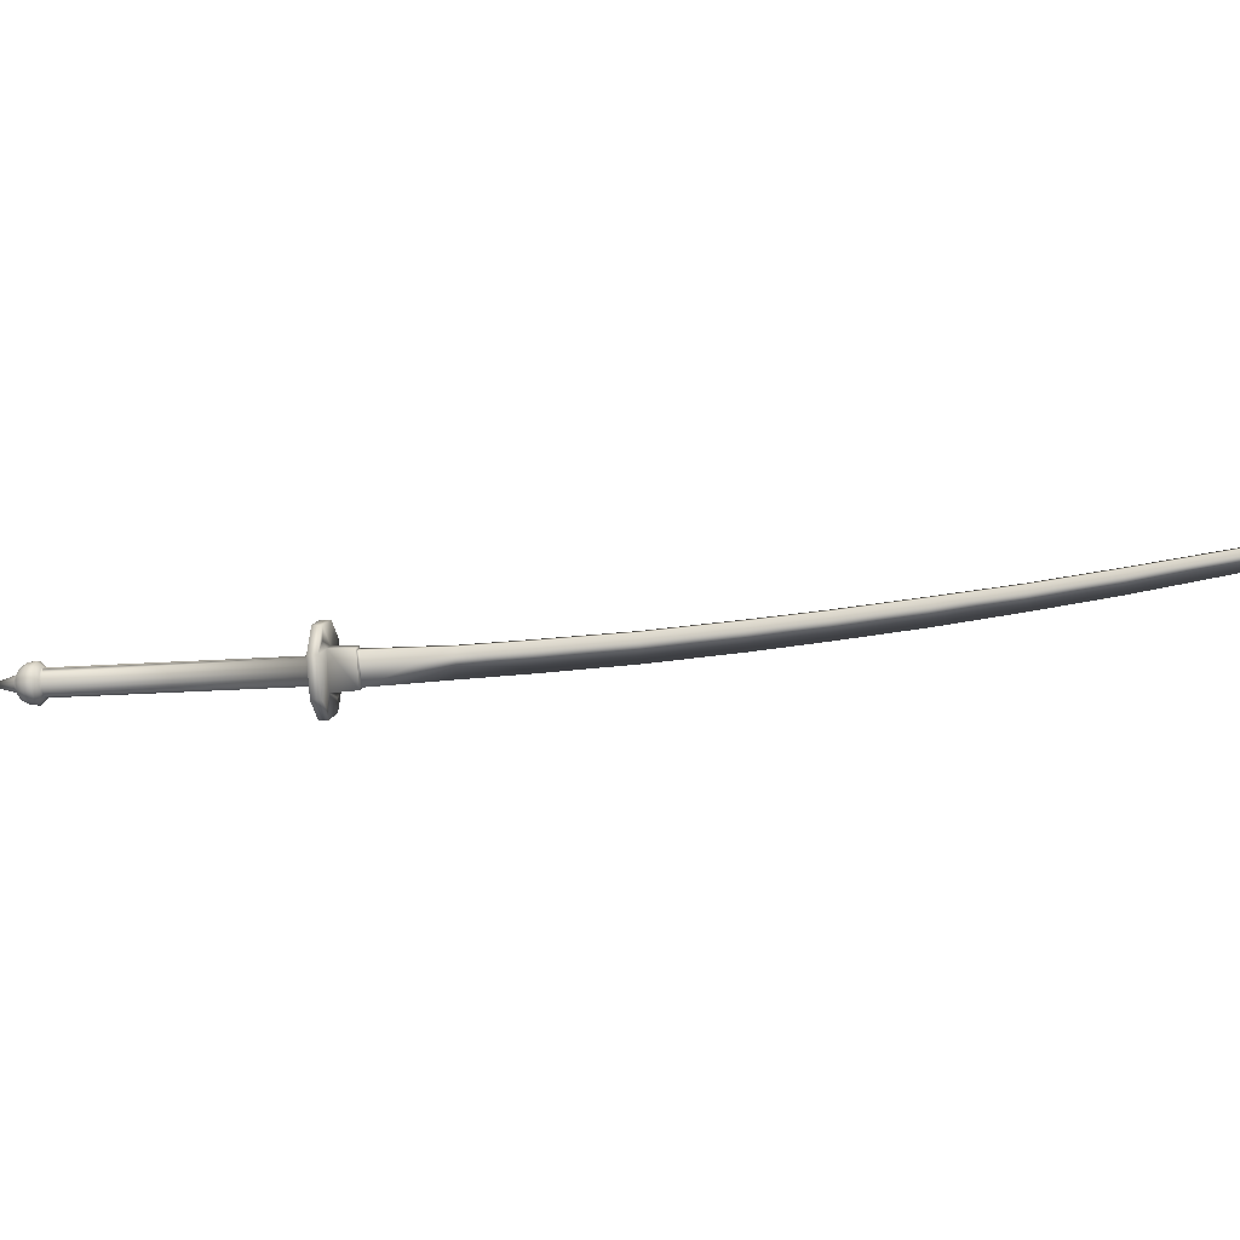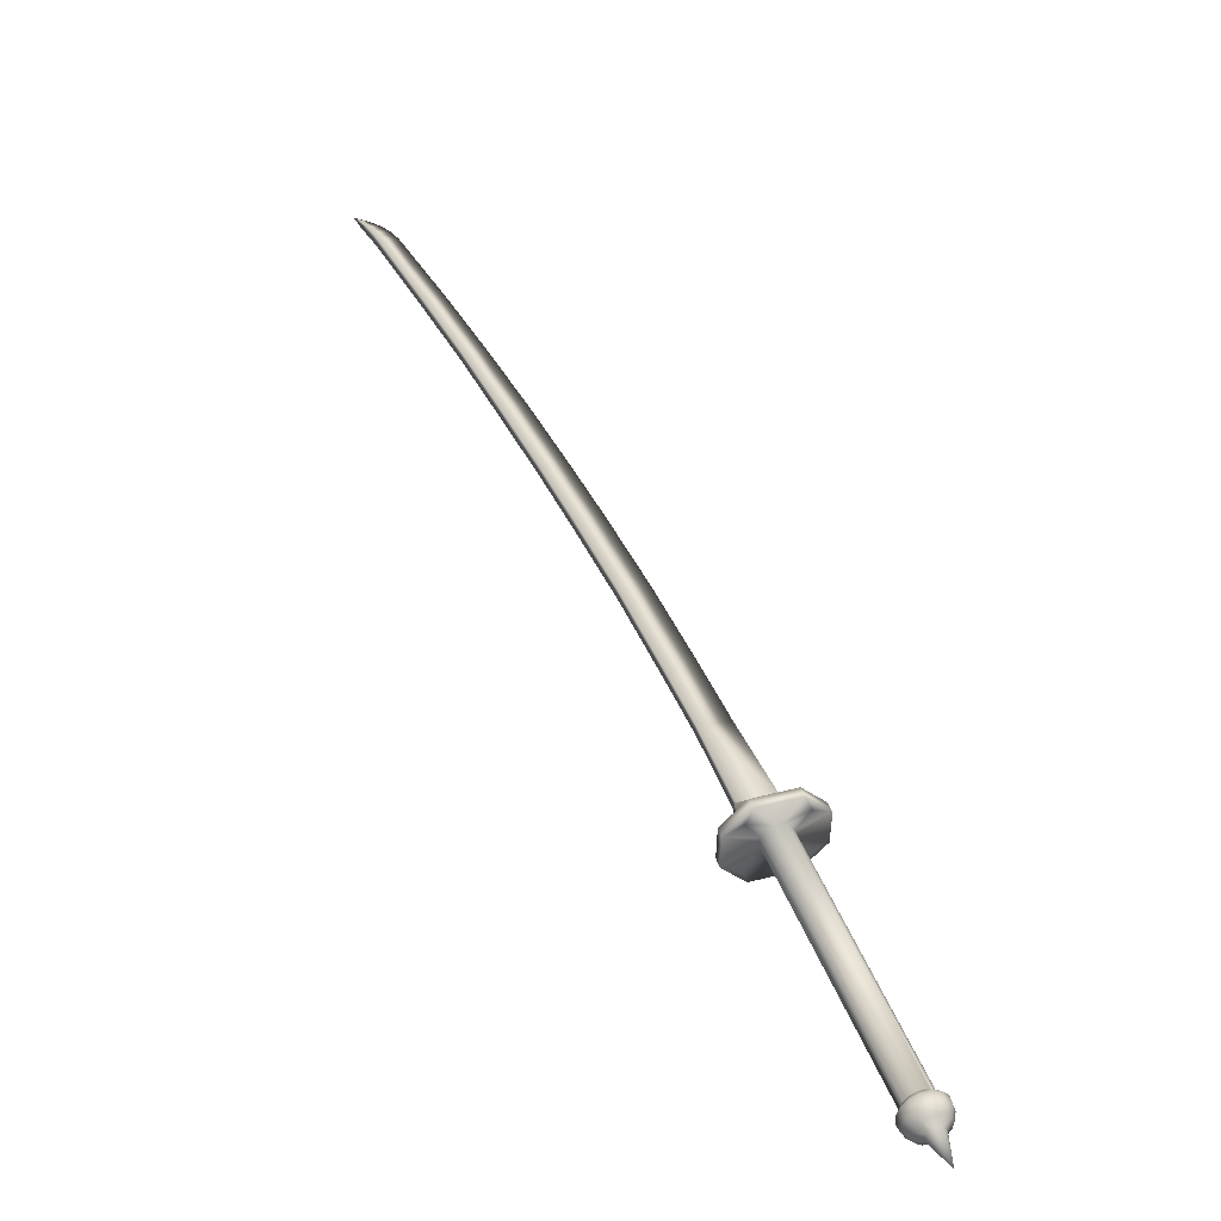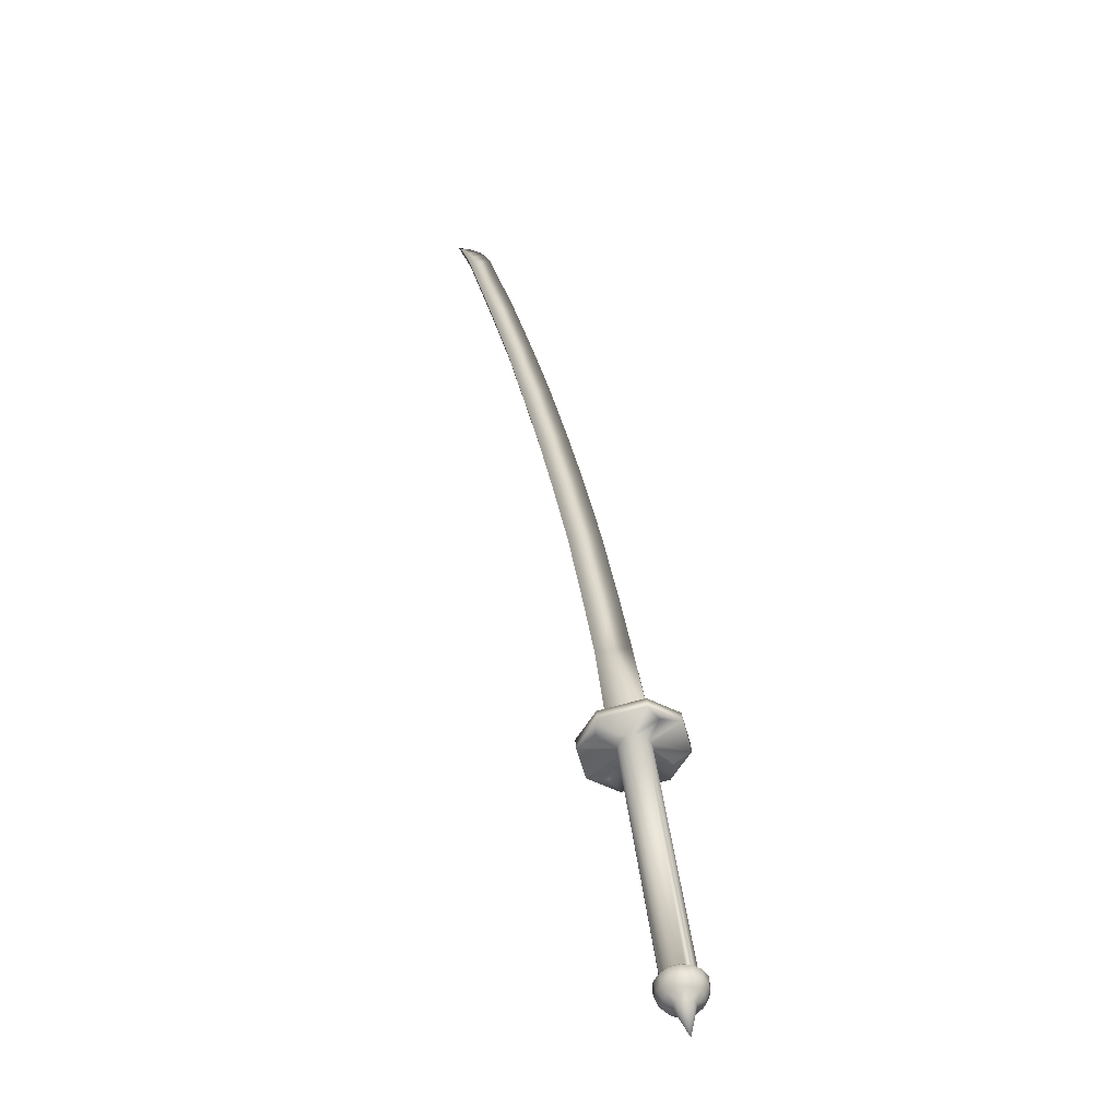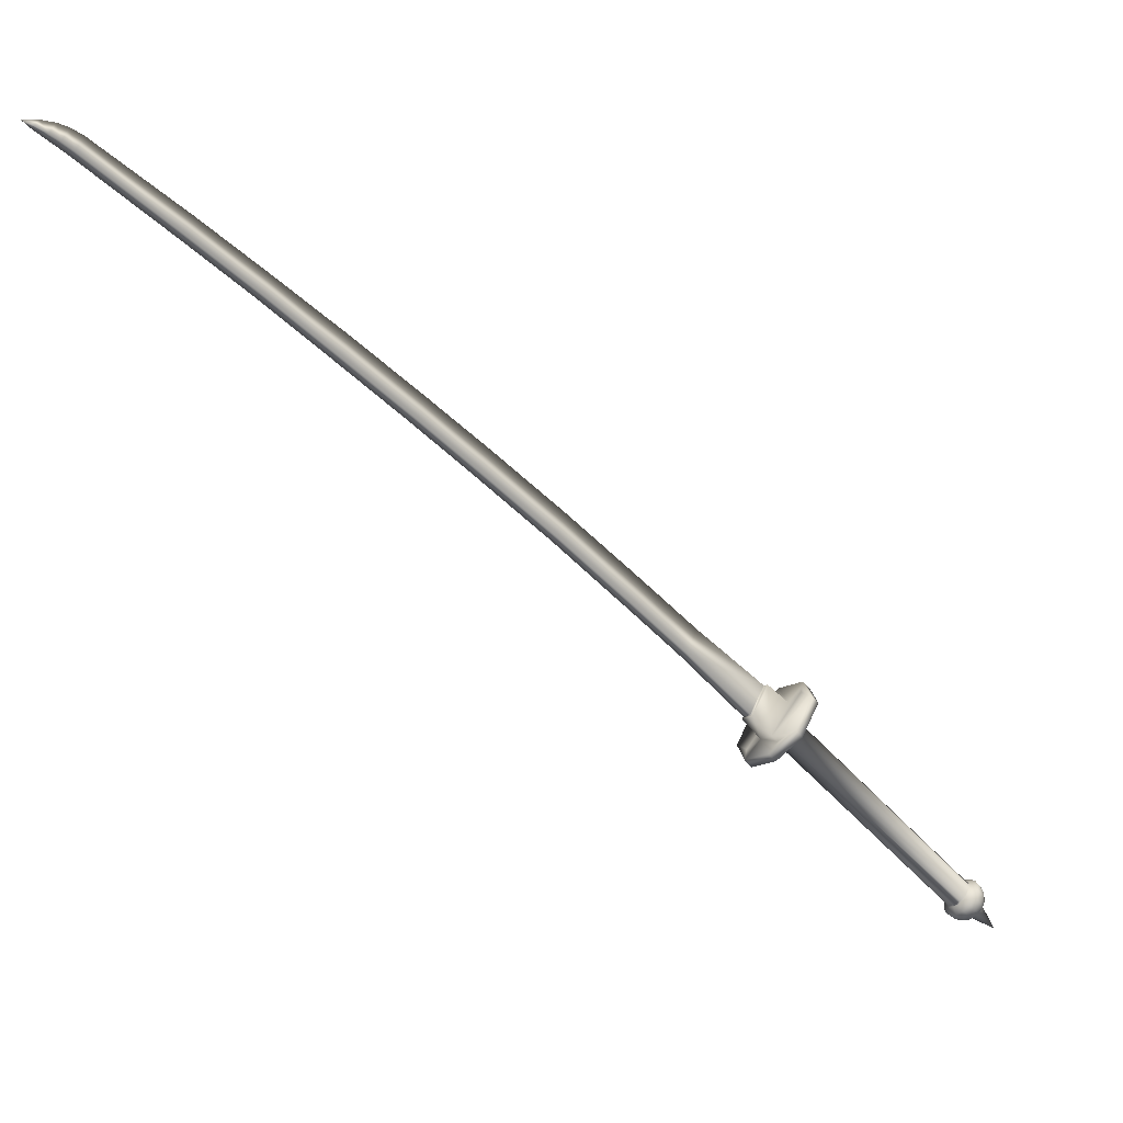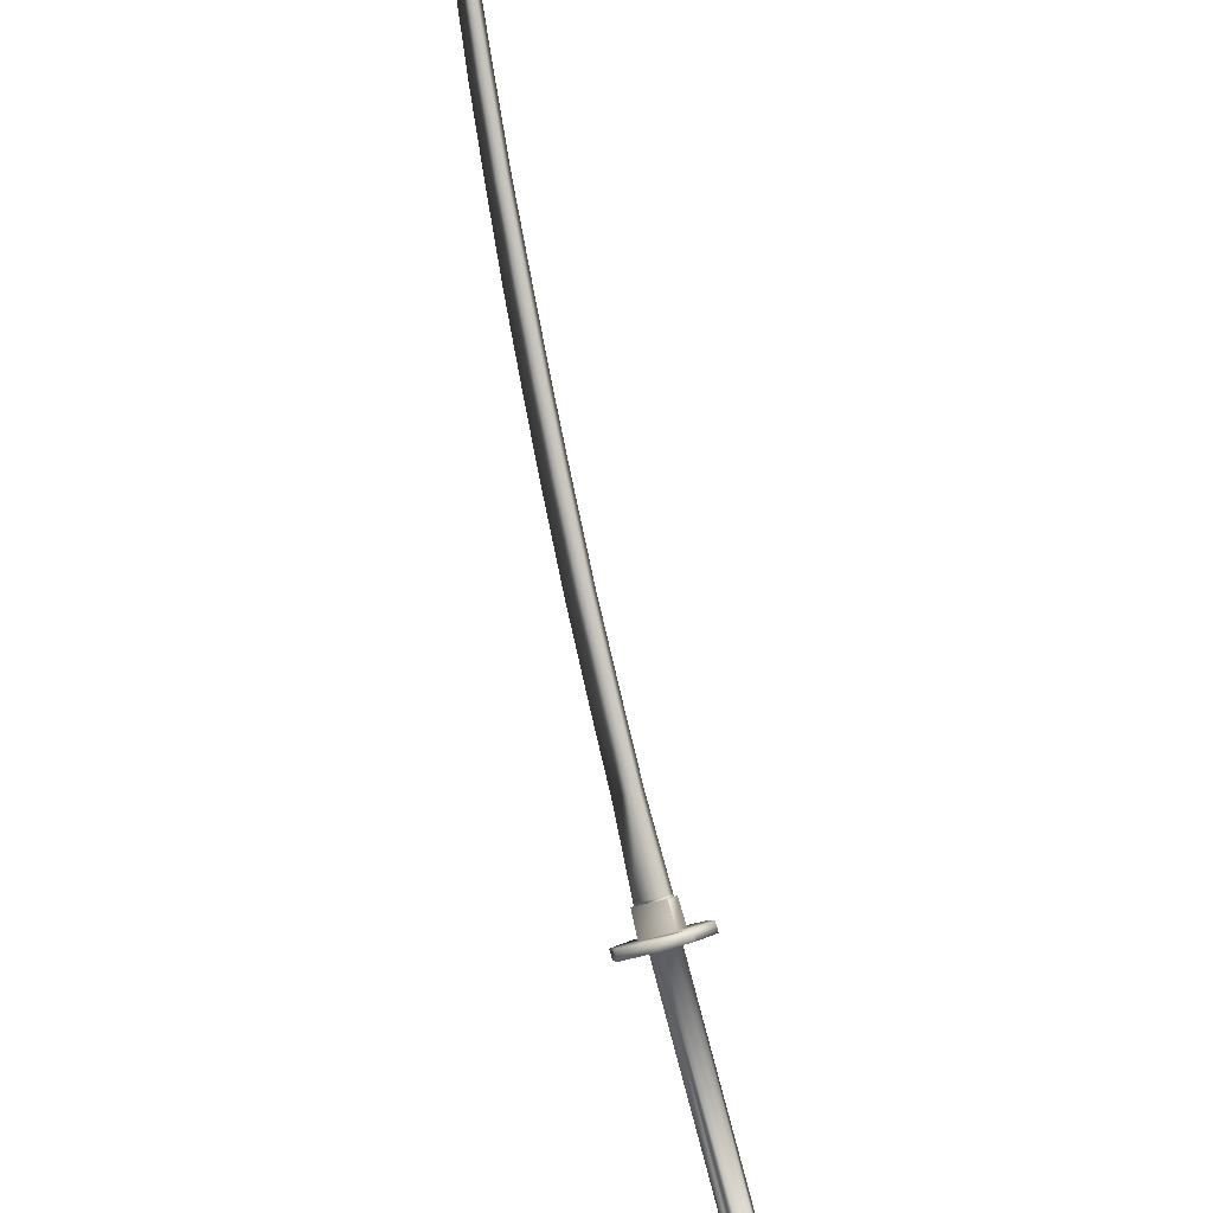
<metadata>
{"format":"obj","ext":"obj","renderer":"f3d","projection":"perspective","resolution":1024,"background":"white","views":[{"elev":23.5,"azim":-40.4,"up":"+Y"},{"elev":-8.3,"azim":-110.3,"up":"+Z"},{"elev":-12.0,"azim":-89.9,"up":"+Z"},{"elev":38.3,"azim":-162.9,"up":"+Z"},{"elev":-43.8,"azim":120.8,"up":"+Z"}]}
</metadata>
<code>
g default
v -1.305 5.612 0.8293
v -1.33 5.434 0.8696
v -1.244 5.453 0.9601
v -1.224 5.619 0.9186
v -1.196 5.437 0.9183
v -1.283 5.418 0.8278
v -1.258 5.596 0.7874
v -1.176 5.603 0.8768
v -1.218 5.608 0.9148
v -1.184 5.597 0.8851
v -1.229 5.461 0.9594
v -1.211 5.609 0.9225
v -1.236 5.46 0.9518
v -1.203 5.449 0.9226
v -1.202 5.449 0.9221
v -1.195 5.45 0.9297
v -1.177 5.598 0.8928
v -0.9467 5.506 1.227
v -0.9475 5.645 1.208
v -0.9138 5.633 1.179
v -0.7278 5.549 1.459
v -0.729 5.685 1.441
v -0.6952 5.674 1.411
v -0.4343 5.611 1.768
v -0.4361 5.743 1.752
v -0.4023 5.732 1.722
v -0.1418 5.812 2.06
v -0.1397 5.683 2.076
v 0.09099 5.745 2.314
v 0.08835 5.869 2.299
v -0.1081 5.801 2.03
v 0.1221 5.858 2.27
v 0.3576 5.82 2.588
v 0.3545 5.941 2.574
v 0.3883 5.93 2.545
v 0.6182 5.9 2.853
v 0.6141 6.013 2.842
v 0.6478 6.001 2.812
v 0.8784 5.985 3.117
v 0.8761 6.093 3.108
v 0.9098 6.082 3.079
v 1.215 6.104 3.453
v 1.209 6.2 3.445
v 1.243 6.189 3.416
v 1.256 6.126 3.491
v 1.249 6.215 3.485
v 1.282 6.203 3.455
v 1.292 6.156 3.521
v 1.285 6.229 3.517
v 1.315 6.219 3.491
v 1.332 6.2 3.55
v 1.329 6.245 3.551
v 1.35 6.238 3.532
v 1.372 6.258 3.572
v -1.408 5.645 0.9181
v -1.439 5.642 0.884
v -1.462 5.465 0.9264
v -1.431 5.469 0.96
v -1.151 5.558 0.692
v -1.174 5.382 0.7339
v -1.205 5.378 0.7003
v -1.182 5.555 0.658
v -1.399 5.34 0.884
v -1.293 5.303 0.7904
v -1.262 5.307 0.824
v -1.368 5.344 0.9176
v -1.213 5.683 0.7344
v -1.244 5.68 0.7004
v -1.351 5.717 0.794
v -1.32 5.719 0.828
v -1.341 5.665 0.8554
v -1.376 5.408 0.9158
v -1.207 5.622 0.7368
v -1.242 5.36 0.7979
v -1.282 5.481 0.757
v -1.29 5.463 0.7666
v -2.074 5.346 -0.07923
v -2.066 5.364 -0.08941
v -1.303 5.45 0.7795
v -1.318 5.444 0.7945
v -2.101 5.327 -0.05043
v -2.086 5.333 -0.06545
v -2.157 5.396 -0.007775
v -1.372 5.513 0.8401
v -1.369 5.534 0.835
v -2.155 5.417 -0.01311
v -1.333 5.572 0.7976
v -1.316 5.57 0.7826
v -2.103 5.452 -0.06682
v -2.12 5.454 -0.05212
v -1.301 5.561 0.7695
v -2.087 5.443 -0.07941
v -1.288 5.545 0.7597
v -2.075 5.428 -0.08907
v -1.279 5.503 0.7519
v -2.064 5.386 -0.09475
v -2.087 5.328 -0.07362
v -2.071 5.346 -0.09042
v -2.063 5.372 -0.1012
v -2.091 5.449 -0.08606
v -2.112 5.459 -0.0681
v -2.134 5.458 -0.04799
v -2.135 5.448 -0.03714
v -2.155 5.373 -0.008196
v -2.167 5.393 -0.008105
v -2.161 5.364 -0.009324
v -2.147 5.353 -0.01352
v -2.148 5.34 -0.0186
v -2.134 5.338 -0.02314
v -2.194 5.353 -0.01248
v -2.176 5.321 -0.02476
v -2.217 5.351 -0.04371
v -2.2 5.32 -0.05543
v -2.227 5.354 -0.08135
v -2.214 5.33 -0.09063
v -2.222 5.364 -0.1192
v -2.215 5.35 -0.1242
v -2.286 5.364 -0.2404
v -2.225 5.379 -0.1185
v -2.223 5.395 -0.1223
v -2.217 5.407 -0.1299
v -2.207 5.414 -0.1401
v -2.195 5.416 -0.151
v -2.184 5.41 -0.1607
v -2.175 5.399 -0.1676
v -2.17 5.384 -0.1706
v -2.169 5.368 -0.1689
v -2.173 5.354 -0.1631
v -2.182 5.344 -0.154
v -2.193 5.34 -0.1432
v -2.204 5.342 -0.1327
v -2.195 5.315 -0.1062
v -2.173 5.31 -0.1255
v -2.175 5.3 -0.07538
v -2.148 5.294 -0.1001
v -2.15 5.3 -0.04568
v -2.121 5.294 -0.0715
v -2.107 5.32 -0.05377
v -2.128 5.324 -0.03433
v -2.122 5.304 -0.1252
v -2.153 5.318 -0.1451
v -2.138 5.337 -0.1617
v -2.103 5.328 -0.1464
v -2.074 5.329 -0.12
v -2.094 5.305 -0.09776
v -2.13 5.363 -0.1725
v -2.093 5.361 -0.1602
v -2.131 5.392 -0.1754
v -2.094 5.398 -0.164
v -2.065 5.403 -0.1383
v -2.064 5.364 -0.1343
v -2.065 5.402 -0.1042
v -2.107 5.433 -0.1571
v -2.141 5.419 -0.1701
v -2.158 5.439 -0.1574
v -2.128 5.459 -0.141
v -2.1 5.466 -0.1143
v -2.078 5.439 -0.1311
v -2.074 5.429 -0.09885
v -2.179 5.449 -0.1396
v -2.155 5.472 -0.1182
v -2.2 5.447 -0.1197
v -2.182 5.469 -0.09268
v -2.157 5.477 -0.06372
v -2.128 5.48 -0.09041
v -2.218 5.434 -0.1011
v -2.205 5.452 -0.06894
v -2.229 5.411 -0.08722
v -2.22 5.423 -0.05108
v -2.196 5.429 -0.02026
v -2.181 5.459 -0.03888
v -2.164 5.421 -0.01517
v -2.152 5.444 -0.02926
v -2.233 5.383 -0.0802
v -2.224 5.387 -0.04211
v -2.201 5.391 -0.01088
v -1.229 5.599 0.6975
v -1.261 5.368 0.7521
v -1.35 5.455 0.8226
v -1.415 5.422 0.8874
v -1.364 5.472 0.8326
v -1.335 5.446 0.8095
v -2.118 5.329 -0.03606
v -1.37 5.491 0.8394
v -1.361 5.553 0.8254
v -2.147 5.435 -0.02354
v -1.348 5.566 0.8122
v -1.282 5.525 0.7524
v -2.067 5.408 -0.09464
v -1.385 5.65 0.8353
g Katana1
f 1 2 3
f 3 4 1
f 5 6 7
f 8 5 7
f 6 5 3
f 3 2 6
f 4 8 7
f 7 1 4
f 4 9 10
f 8 4 10
f 11 12 9
f 9 13 11
f 14 15 16
f 13 14 16
f 13 16 11
f 9 12 17
f 17 10 9
f 11 18 19
f 19 12 11
f 11 16 18
f 15 10 17
f 17 16 15
f 19 20 17
f 17 12 19
f 19 18 21
f 21 22 19
f 20 23 21
f 21 18 20
f 19 22 23
f 23 20 19
f 22 21 24
f 24 25 22
f 23 26 24
f 24 21 23
f 25 26 23
f 23 22 25
f 27 28 29
f 29 30 27
f 31 32 29
f 29 28 31
f 27 30 32
f 32 31 27
f 30 29 33
f 33 34 30
f 32 35 33
f 33 29 32
f 30 34 35
f 35 32 30
f 34 33 36
f 36 37 34
f 35 38 36
f 36 33 35
f 34 37 38
f 38 35 34
f 37 36 39
f 39 40 37
f 38 41 39
f 39 36 38
f 37 40 41
f 41 38 37
f 40 39 42
f 42 43 40
f 41 44 42
f 42 39 41
f 40 43 44
f 44 41 40
f 43 42 45
f 45 46 43
f 44 47 45
f 45 42 44
f 43 46 47
f 47 44 43
f 46 45 48
f 48 49 46
f 47 50 48
f 48 45 47
f 46 49 50
f 50 47 46
f 49 48 51
f 51 52 49
f 50 53 51
f 51 48 50
f 49 52 53
f 53 50 49
f 52 51 54
f 51 53 54
f 53 52 54
f 55 56 57
f 57 58 55
f 59 60 61
f 61 62 59
f 63 64 65
f 65 66 63
f 67 68 69
f 67 69 70
f 1 71 55
f 1 55 58
f 1 58 72
f 2 1 72
f 7 73 67
f 7 67 70
f 7 70 71
f 1 7 71
f 6 74 60
f 6 60 59
f 6 59 73
f 7 6 73
f 2 72 66
f 2 66 65
f 2 65 74
f 6 2 74
f 75 76 77
f 77 78 75
f 79 80 81
f 81 82 79
f 83 84 85
f 85 86 83
f 87 88 89
f 89 90 87
f 88 91 92
f 92 89 88
f 91 93 94
f 94 92 91
f 95 75 78
f 78 96 95
f 77 82 97
f 97 98 77
f 78 77 98
f 98 99 78
f 89 92 100
f 100 101 89
f 90 89 101
f 90 101 102
f 90 102 103
f 104 83 105
f 105 106 104
f 107 104 106
f 107 106 108
f 107 108 109
f 108 106 110
f 110 111 108
f 110 112 113
f 113 111 110
f 113 112 114
f 114 115 113
f 115 114 116
f 116 117 115
f 118 117 116
f 118 116 119
f 118 119 120
f 118 120 121
f 118 121 122
f 118 122 123
f 118 123 124
f 118 124 125
f 118 125 126
f 118 126 127
f 118 127 128
f 118 128 129
f 118 129 130
f 118 130 131
f 115 117 131
f 131 132 115
f 131 130 133
f 133 132 131
f 113 115 132
f 132 134 113
f 132 133 135
f 135 134 132
f 136 111 113
f 113 134 136
f 134 135 137
f 137 136 134
f 137 138 139
f 139 136 137
f 140 135 133
f 133 141 140
f 141 129 128
f 128 142 141
f 142 143 140
f 140 141 142
f 143 144 145
f 145 140 143
f 145 144 98
f 98 97 145
f 143 142 146
f 146 147 143
f 148 146 127
f 127 126 148
f 148 149 147
f 147 146 148
f 147 149 150
f 150 151 147
f 150 152 99
f 99 151 150
f 153 149 148
f 148 154 153
f 154 125 124
f 124 155 154
f 154 155 156
f 156 153 154
f 153 156 157
f 157 158 153
f 157 100 159
f 159 158 157
f 156 155 160
f 160 161 156
f 160 123 122
f 122 162 160
f 160 162 163
f 163 161 160
f 161 163 164
f 164 165 161
f 165 164 102
f 102 101 165
f 163 162 166
f 166 167 163
f 166 121 120
f 120 168 166
f 166 168 169
f 169 167 166
f 169 170 171
f 171 167 169
f 171 170 172
f 172 173 171
f 169 168 174
f 174 175 169
f 169 175 176
f 176 170 169
f 176 105 172
f 172 170 176
f 174 168 120
f 120 119 174
f 163 167 171
f 171 164 163
f 171 173 102
f 102 164 171
f 166 162 122
f 122 121 166
f 161 165 157
f 157 156 161
f 165 101 100
f 100 157 165
f 160 155 124
f 124 123 160
f 153 158 150
f 150 149 153
f 150 158 159
f 159 152 150
f 154 148 126
f 126 125 154
f 143 147 151
f 151 144 143
f 151 99 98
f 98 144 151
f 146 142 128
f 128 127 146
f 135 140 145
f 145 137 135
f 137 145 97
f 97 138 137
f 133 130 129
f 129 141 133
f 118 131 117
f 116 114 174
f 174 119 116
f 174 114 112
f 112 175 174
f 175 112 110
f 110 176 175
f 110 106 105
f 105 176 110
f 136 139 108
f 108 111 136
f 177 93 91
f 68 177 91
f 76 178 79
f 179 63 180
f 180 181 179
f 79 82 77
f 77 76 79
f 182 183 81
f 81 80 182
f 179 109 183
f 183 182 179
f 181 107 109
f 109 179 181
f 181 184 104
f 104 107 181
f 84 83 104
f 104 184 84
f 185 186 86
f 86 85 185
f 187 103 186
f 186 185 187
f 87 90 103
f 103 187 87
f 188 189 94
f 94 93 188
f 95 96 189
f 189 188 95
f 139 183 109
f 109 108 139
f 138 81 183
f 183 139 138
f 97 82 81
f 81 138 97
f 99 152 189
f 99 189 96
f 99 96 78
f 159 94 189
f 189 152 159
f 94 159 100
f 100 92 94
f 173 186 103
f 103 102 173
f 172 86 186
f 186 173 172
f 105 83 86
f 86 172 105
f 28 27 25
f 25 24 28
f 26 31 28
f 28 24 26
f 27 31 26
f 26 25 27
f 72 58 66
f 71 70 55
f 69 190 56
f 57 180 63
f 73 59 67
f 74 65 60
f 64 178 61
f 68 62 177
f 70 69 56
f 56 55 70
f 63 66 58
f 58 57 63
f 65 64 61
f 61 60 65
f 62 68 67
f 67 59 62
f 190 187 185
f 179 182 63
f 182 80 64
f 64 63 182
f 80 79 178
f 178 64 80
f 75 61 178
f 178 76 75
f 95 62 61
f 61 75 95
f 95 188 177
f 177 62 95
f 188 93 177
f 184 181 180
f 84 184 180
f 180 57 84
f 85 56 190
f 190 185 85
f 85 84 57
f 57 56 85
f 87 187 190
f 190 69 87
f 88 69 68
f 68 91 88
f 88 87 69
f 20 18 16
f 16 17 20
f 14 13 3
f 3 5 14
f 9 4 3
f 3 13 9
f 15 14 5
f 10 15 5
f 10 5 8

</code>
